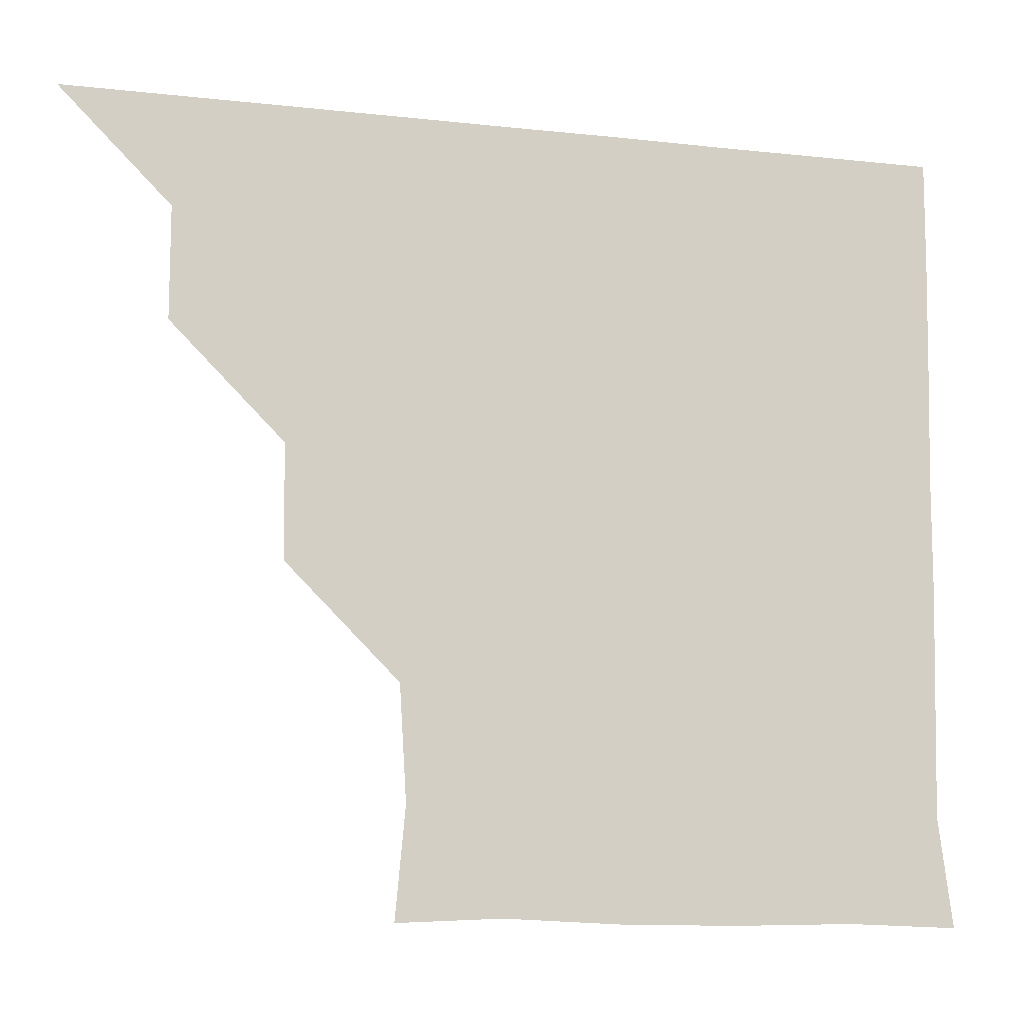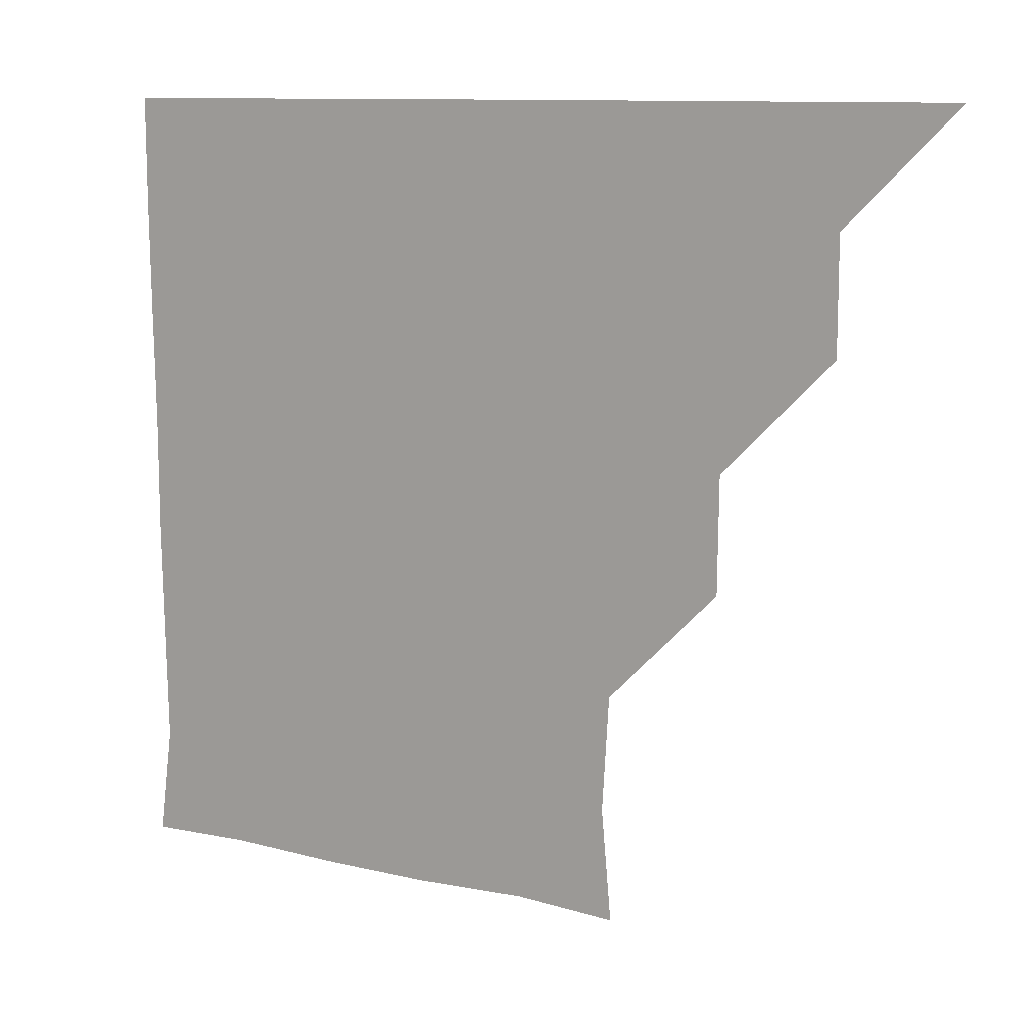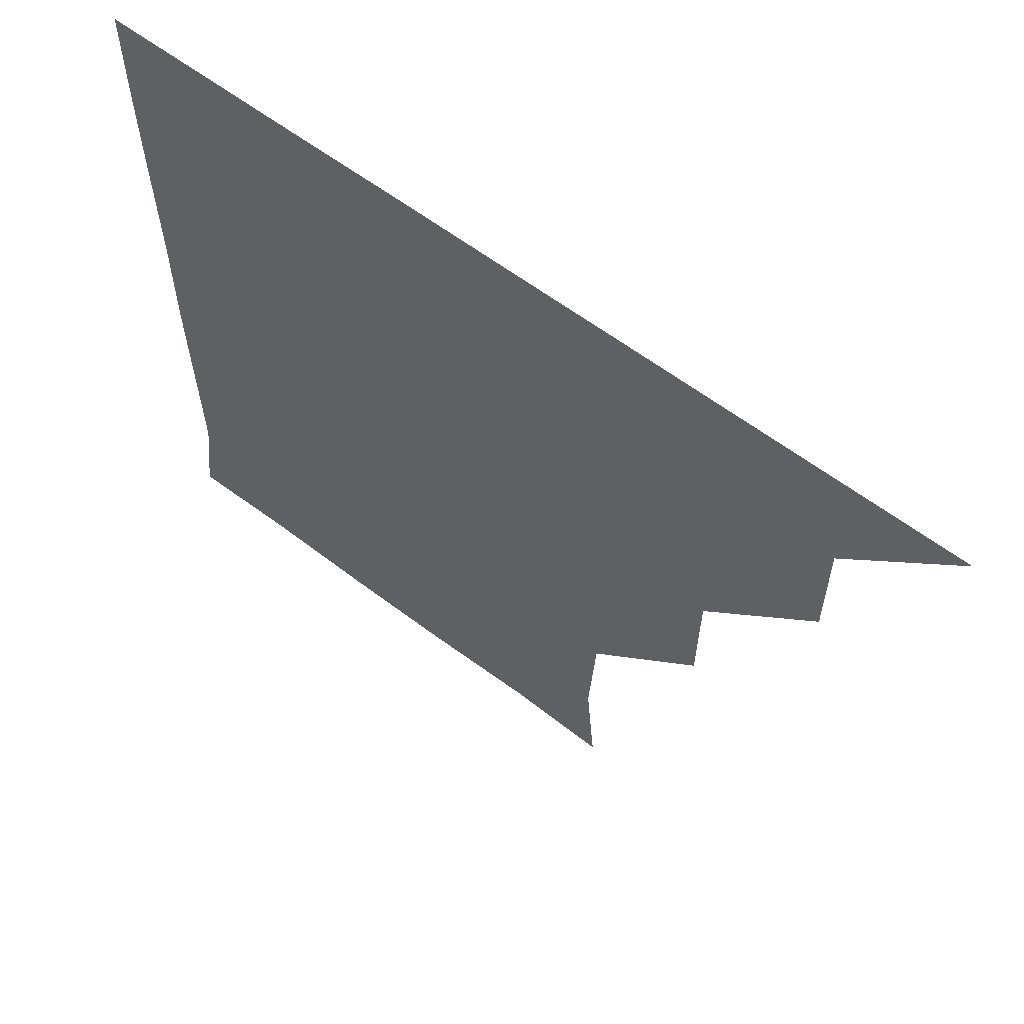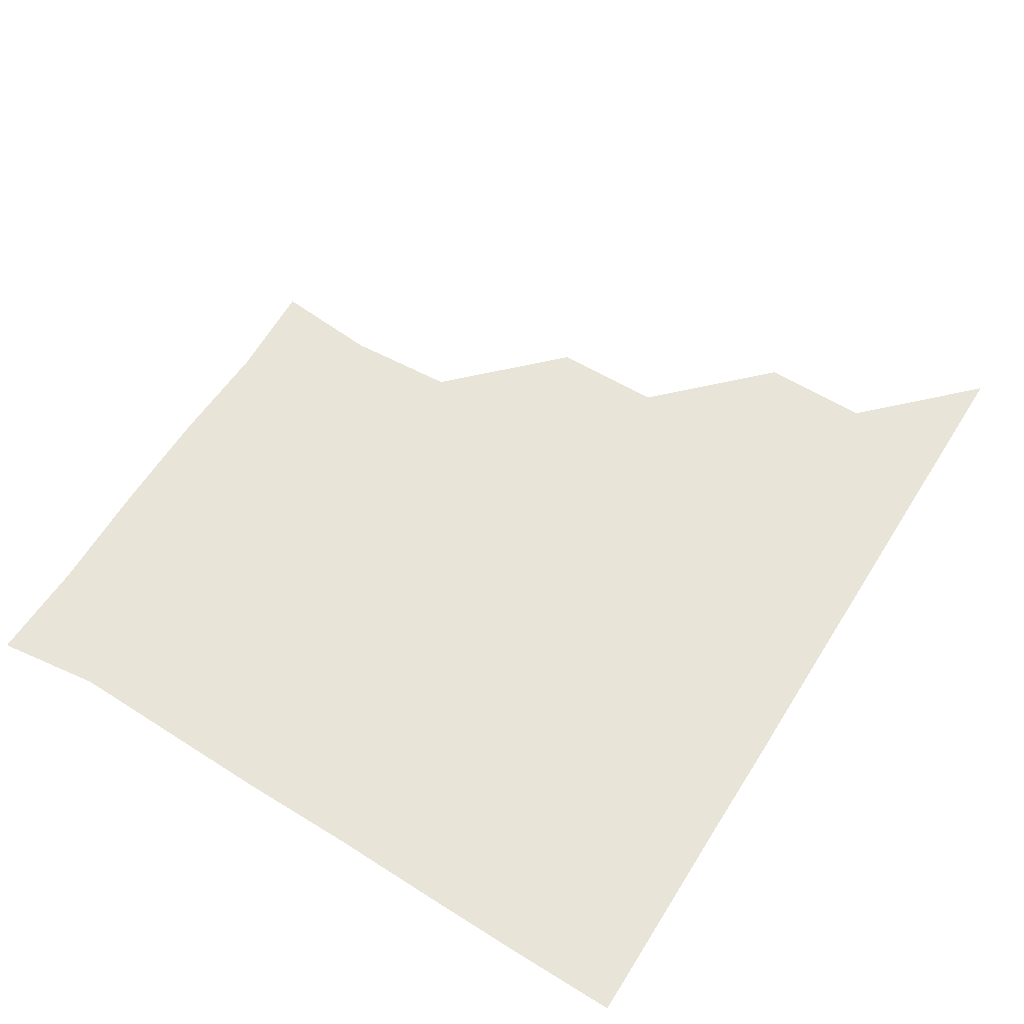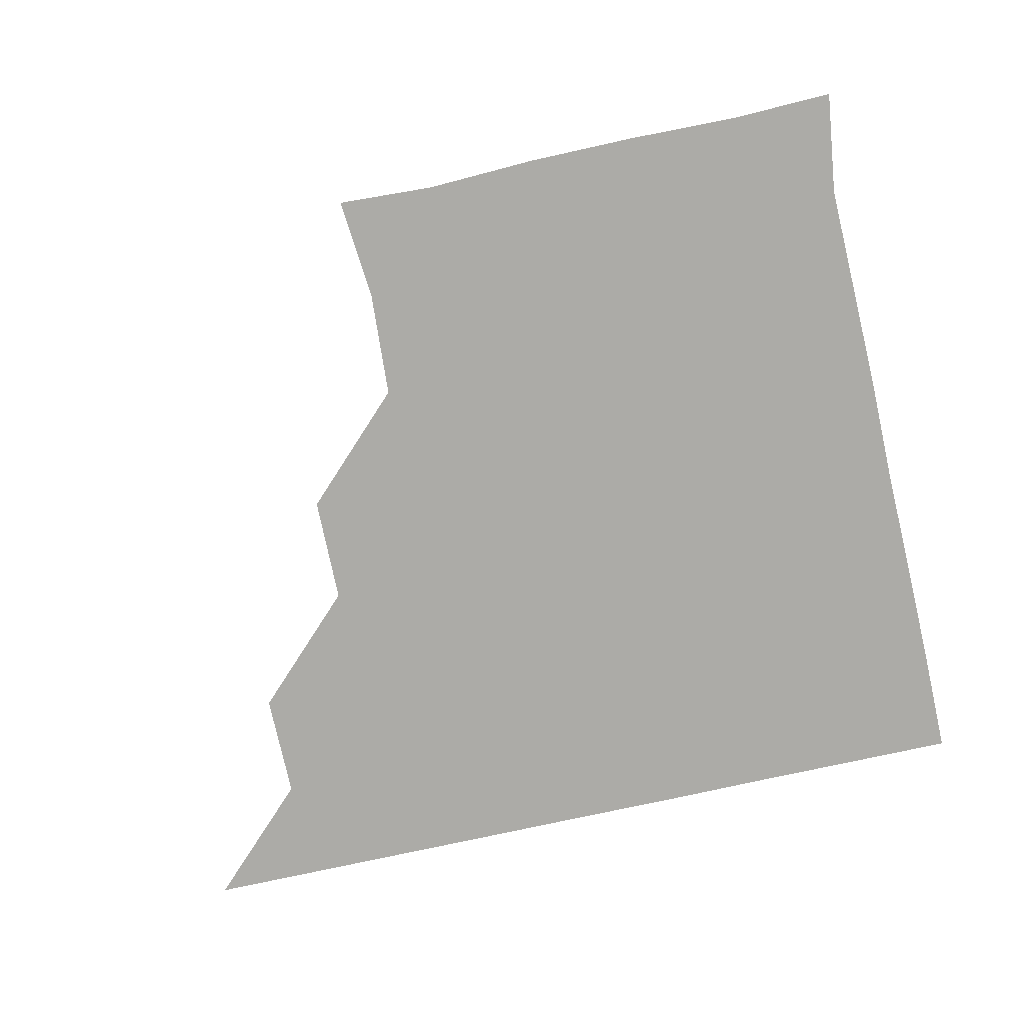
<metadata>
{"format":"obj","ext":"obj","renderer":"f3d","projection":"perspective","resolution":1024,"background":"white","views":[{"elev":-11.7,"azim":-14.9,"up":"+Y"},{"elev":10.4,"azim":-148.4,"up":"+Y"},{"elev":59.8,"azim":-141.9,"up":"+Y"},{"elev":60.4,"azim":121.9,"up":"+Z"},{"elev":-76.2,"azim":12.4,"up":"+Z"}]}
</metadata>
<code>
v 451 361 0
v 481.1 300.8 0
v 481.1 331 0
v 481 361 0
v 511.9 240 0
v 511.6 270.5 0
v 511.1 301.1 0
v 511.1 331.1 0
v 511 361 0
v 541.3 150.2 0
v 544 179.6 0
v 542.1 210.1 0
v 541.3 241.4 0
v 541.1 271.4 0
v 541.1 301.2 0
v 541 331 0
v 541 361 0
v 569 151.5 0
v 571.6 181.6 0
v 571.3 211.5 0
v 571.2 241.5 0
v 571.1 271.2 0
v 571 301.1 0
v 571.2 331 0
v 571 361 0
v 600.6 150.3 0
v 601.5 181.6 0
v 601 211.5 0
v 601 241.5 0
v 601.1 271.4 0
v 601.1 301.2 0
v 601.1 331 0
v 600.9 361.1 0
v 631.3 150.2 0
v 631.3 182.3 0
v 631.1 211.8 0
v 631 241.5 0
v 631.2 271.2 0
v 631.1 301.1 0
v 631 331.1 0
v 631 360.9 0
v 662.7 151 0
v 660.2 182.3 0
v 660.8 211.7 0
v 660.8 241.4 0
v 661 271.7 0
v 661.1 301.4 0
v 661.1 331.1 0
v 661 361 0
v 691.8 150.1 0
v 688.1 179 0
v 688.8 209.5 0
v 689.5 239.9 0
v 689.6 270.5 0
v 690.3 300.9 0
v 690.8 331.1 0
v 691 361 0
v 721 361 0
f 3 4 1
f 6 7 2
f 2 7 3
f 7 8 3
f 3 8 4
f 8 9 4
f 12 13 5
f 5 13 6
f 13 14 6
f 6 14 7
f 14 15 7
f 7 15 8
f 15 16 8
f 8 16 9
f 16 17 9
f 10 18 11
f 18 19 11
f 11 19 12
f 19 20 12
f 12 20 13
f 20 21 13
f 13 21 14
f 21 22 14
f 14 22 15
f 22 23 15
f 15 23 16
f 23 24 16
f 16 24 17
f 24 25 17
f 18 26 19
f 26 27 19
f 19 27 20
f 27 28 20
f 20 28 21
f 28 29 21
f 21 29 22
f 29 30 22
f 22 30 23
f 30 31 23
f 23 31 24
f 31 32 24
f 24 32 25
f 32 33 25
f 26 34 27
f 34 35 27
f 27 35 28
f 35 36 28
f 28 36 29
f 36 37 29
f 29 37 30
f 37 38 30
f 30 38 31
f 38 39 31
f 31 39 32
f 39 40 32
f 32 40 33
f 40 41 33
f 34 42 35
f 42 43 35
f 35 43 36
f 43 44 36
f 36 44 37
f 44 45 37
f 37 45 38
f 45 46 38
f 38 46 39
f 46 47 39
f 39 47 40
f 47 48 40
f 40 48 41
f 48 49 41
f 42 50 43
f 50 51 43
f 43 51 44
f 51 52 44
f 44 52 45
f 52 53 45
f 45 53 46
f 53 54 46
f 46 54 47
f 54 55 47
f 47 55 48
f 55 56 48
f 48 56 49
f 56 57 49

</code>
